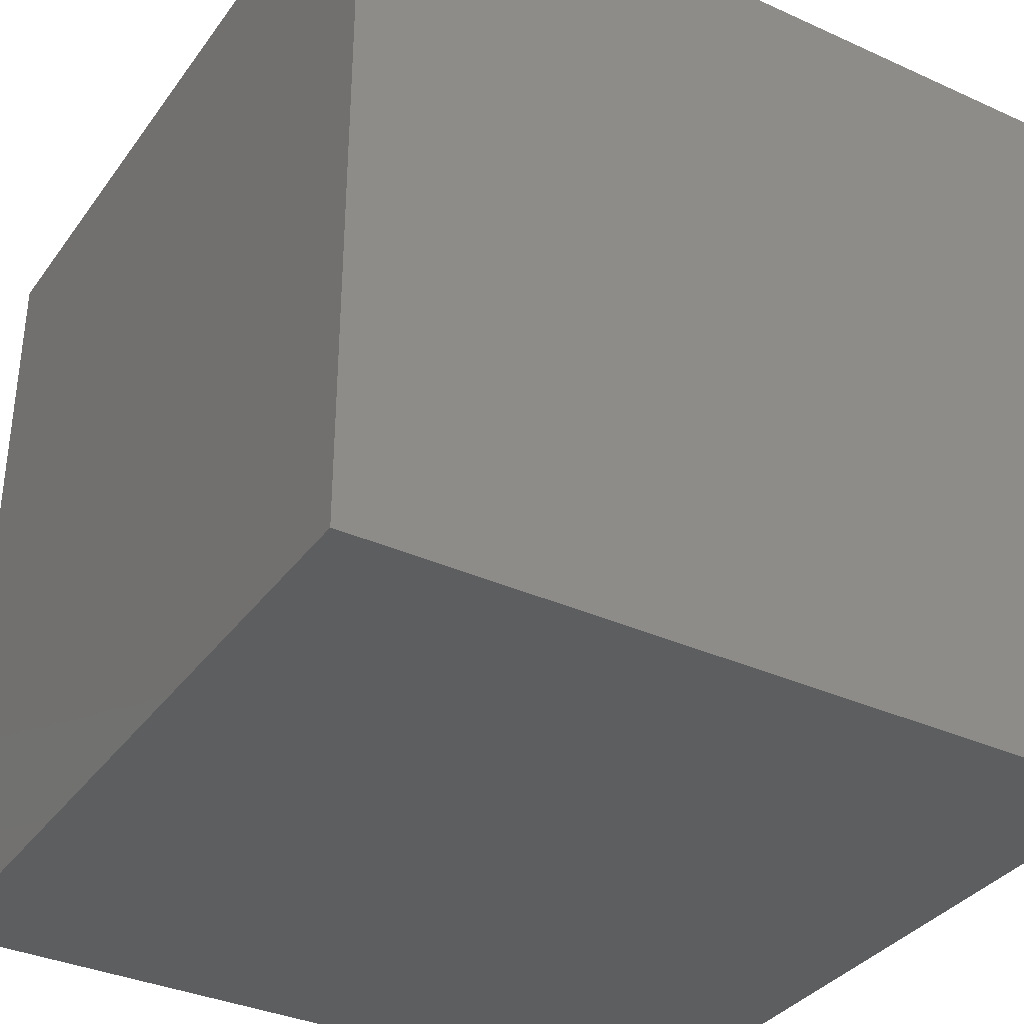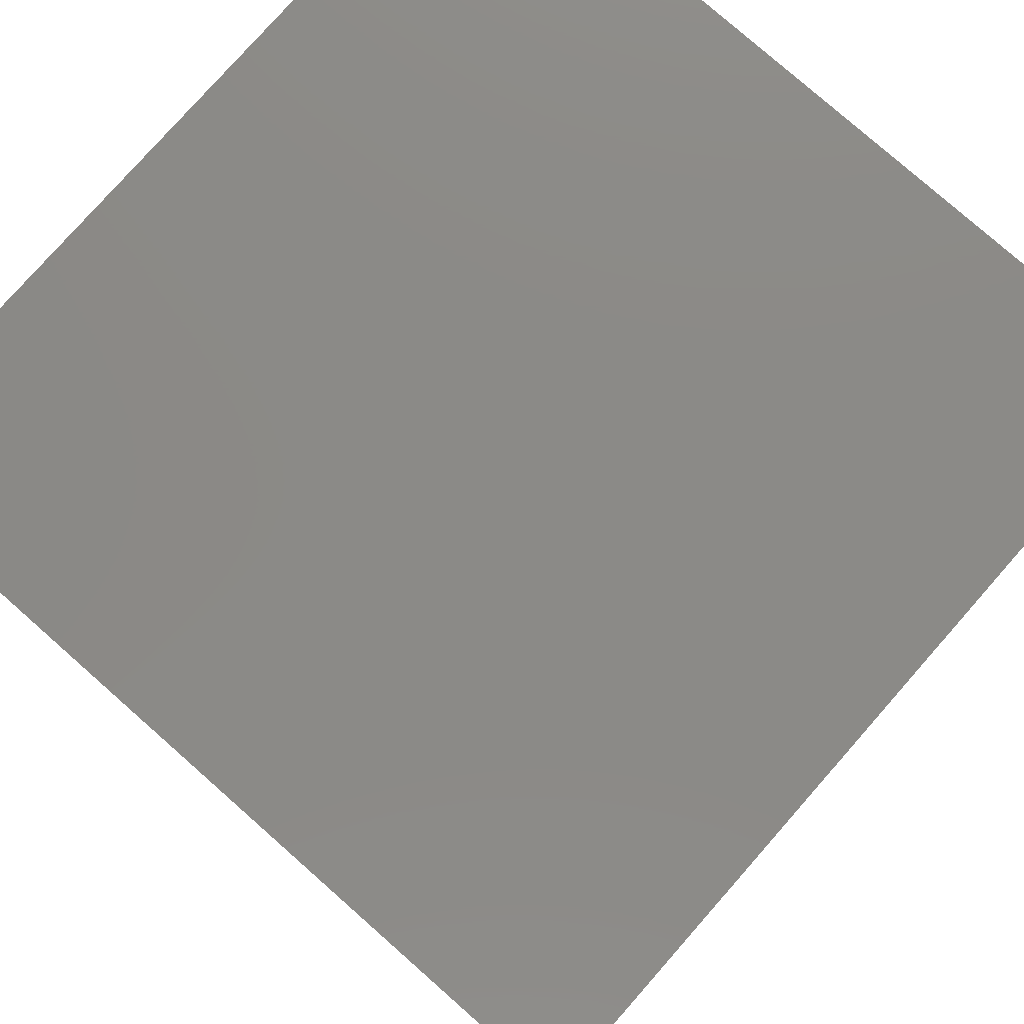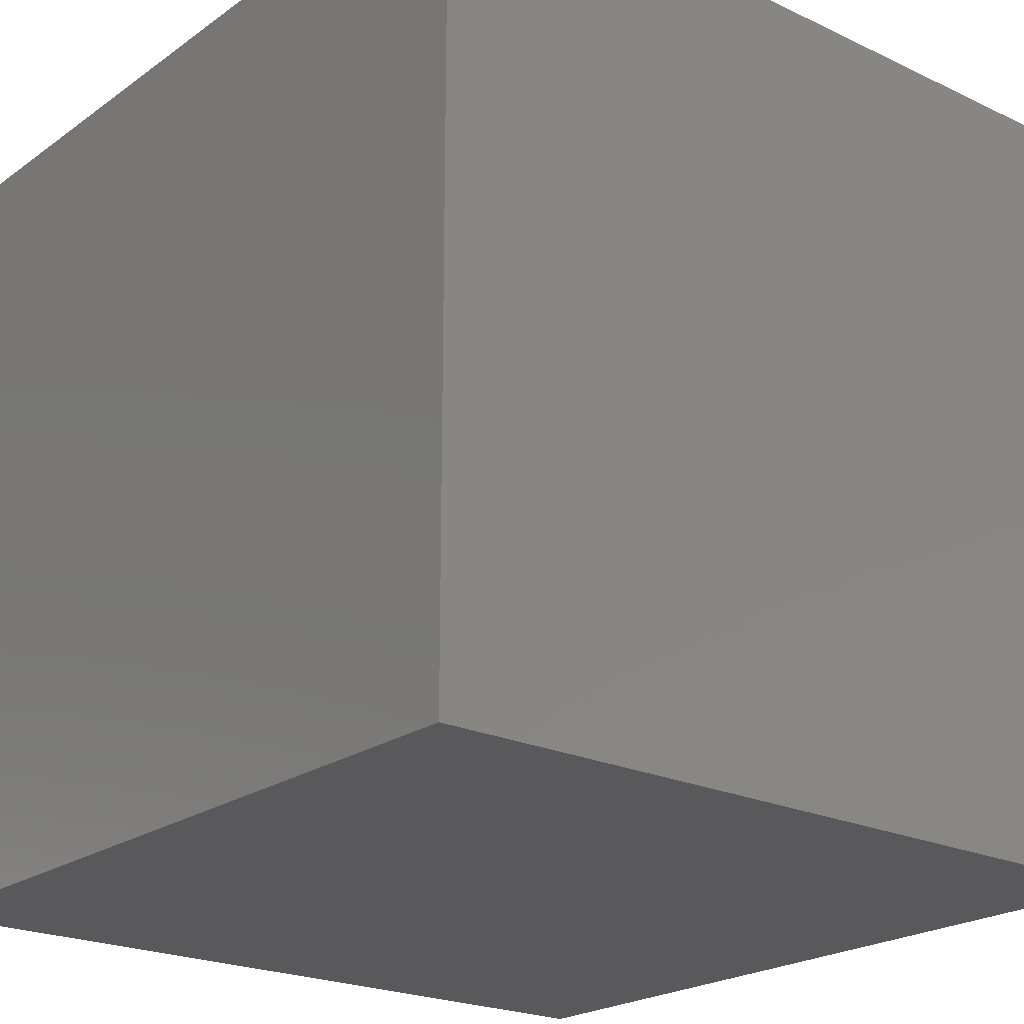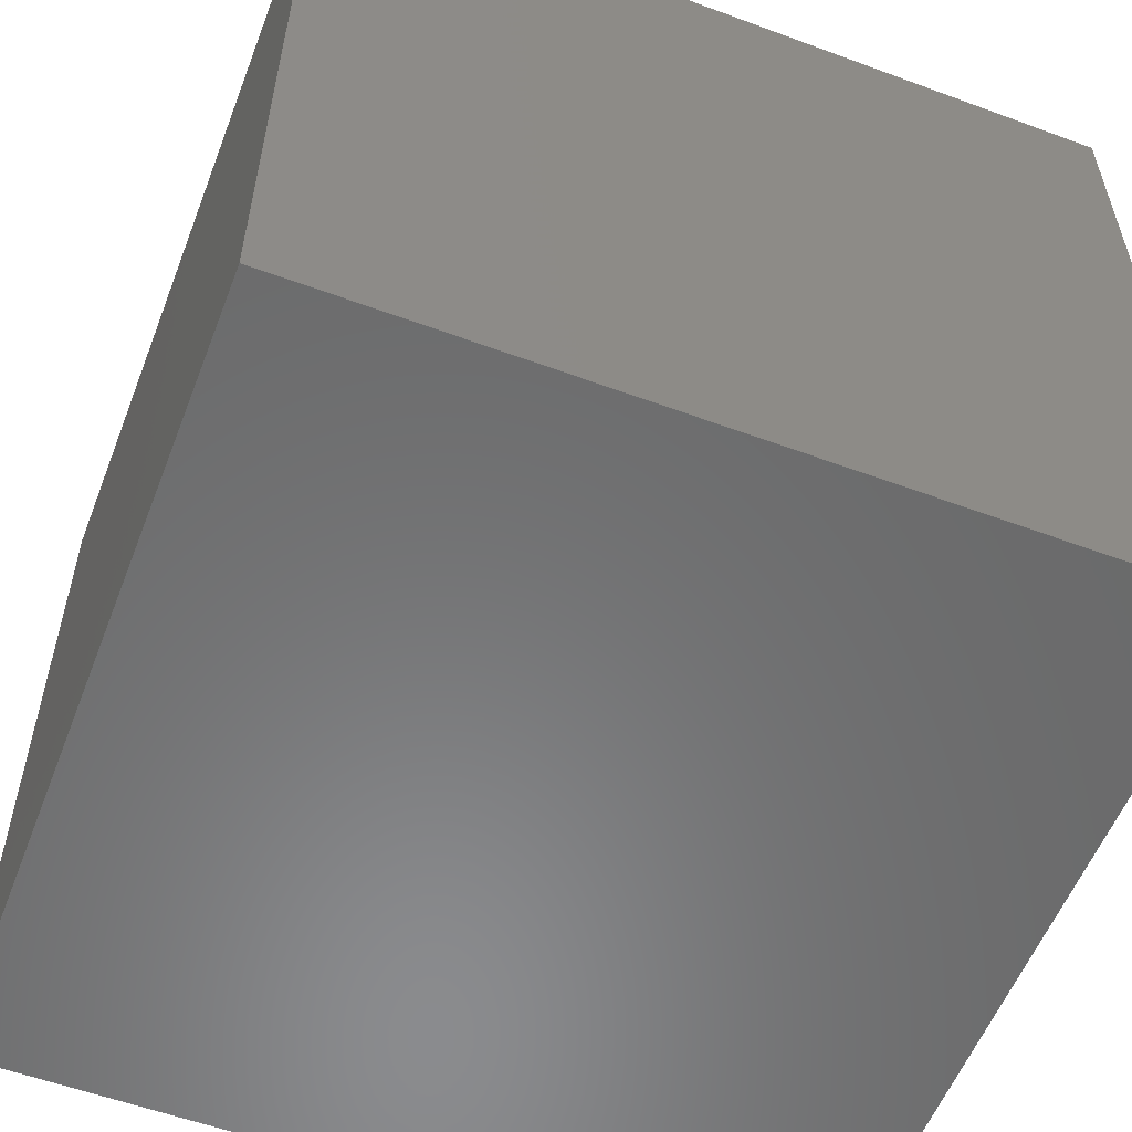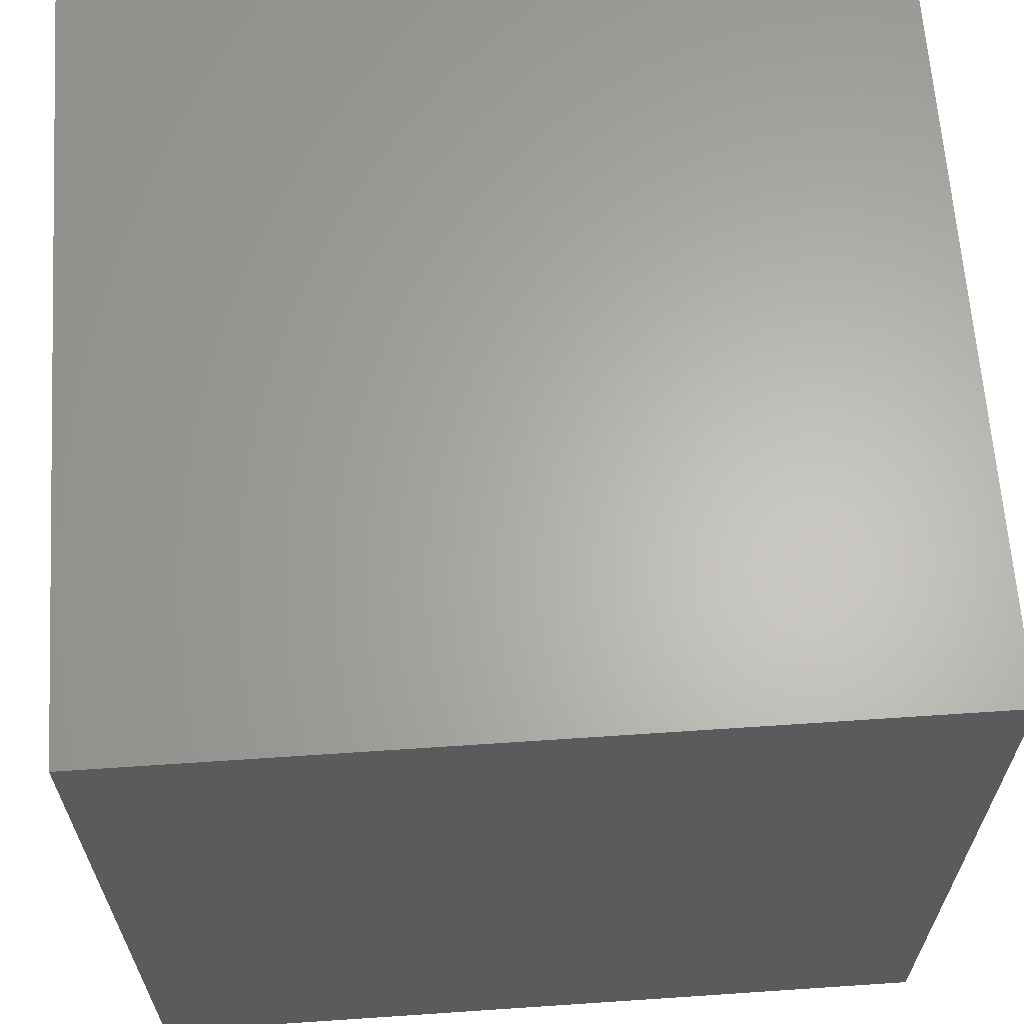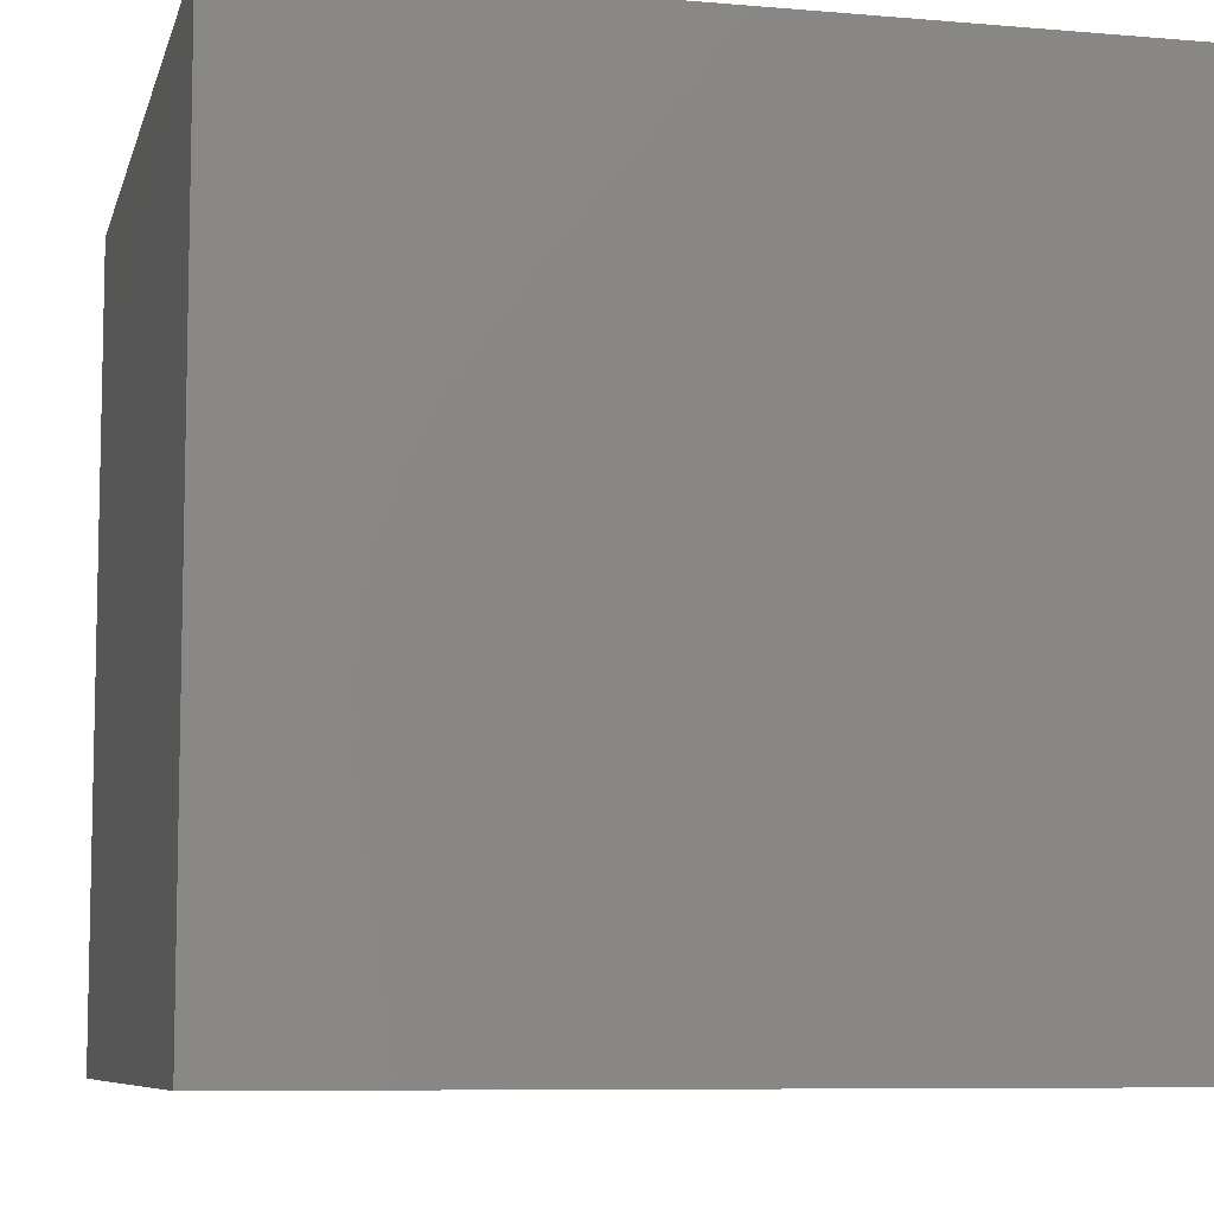
<metadata>
{"format":"stl","ext":"stl","renderer":"f3d","projection":"perspective","resolution":1024,"background":"white","views":[{"elev":-35.1,"azim":-31.0,"up":"+Z"},{"elev":78.7,"azim":131.4,"up":"+Z"},{"elev":-22.1,"azim":140.6,"up":"+Z"},{"elev":-56.7,"azim":68.9,"up":"+Z"},{"elev":64.1,"azim":86.1,"up":"+Z"},{"elev":-7.9,"azim":166.5,"up":"+Y"}]}
</metadata>
<code>
# stl→obj: 8 verts, 12 faces
v 395.2 4.041e+04 4e+04
v 4.04e+04 4.041e+04 0
v 395.2 4.041e+04 0
v 4.04e+04 4.041e+04 4e+04
v 4.04e+04 412.9 0
v 4.04e+04 412.9 4e+04
v 395.2 412.9 0
v 395.2 412.9 4e+04
f 1 2 3
f 2 1 4
f 5 4 6
f 4 5 2
f 6 7 5
f 7 6 8
f 8 3 7
f 3 8 1
f 2 7 3
f 7 2 5
f 6 1 8
f 1 6 4

</code>
